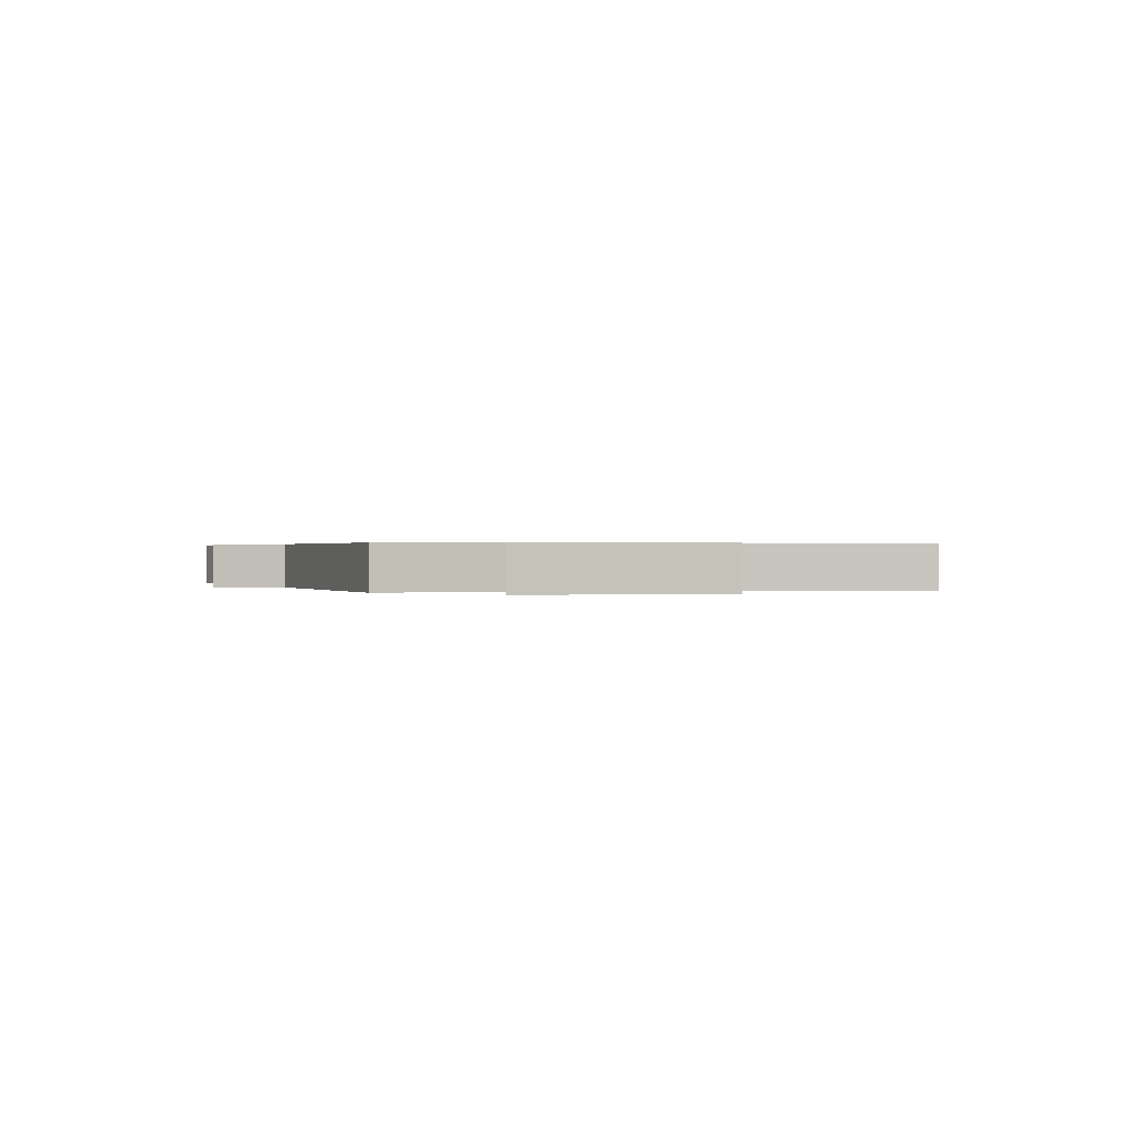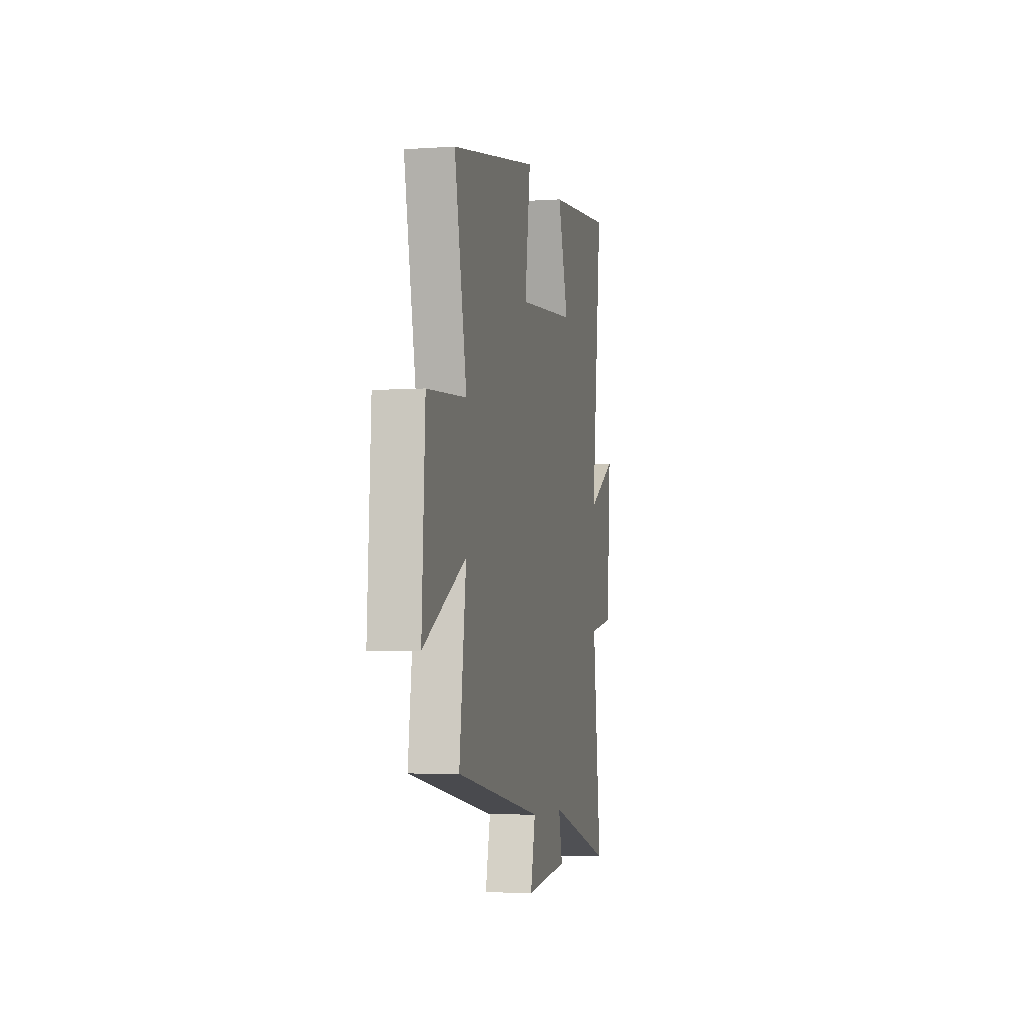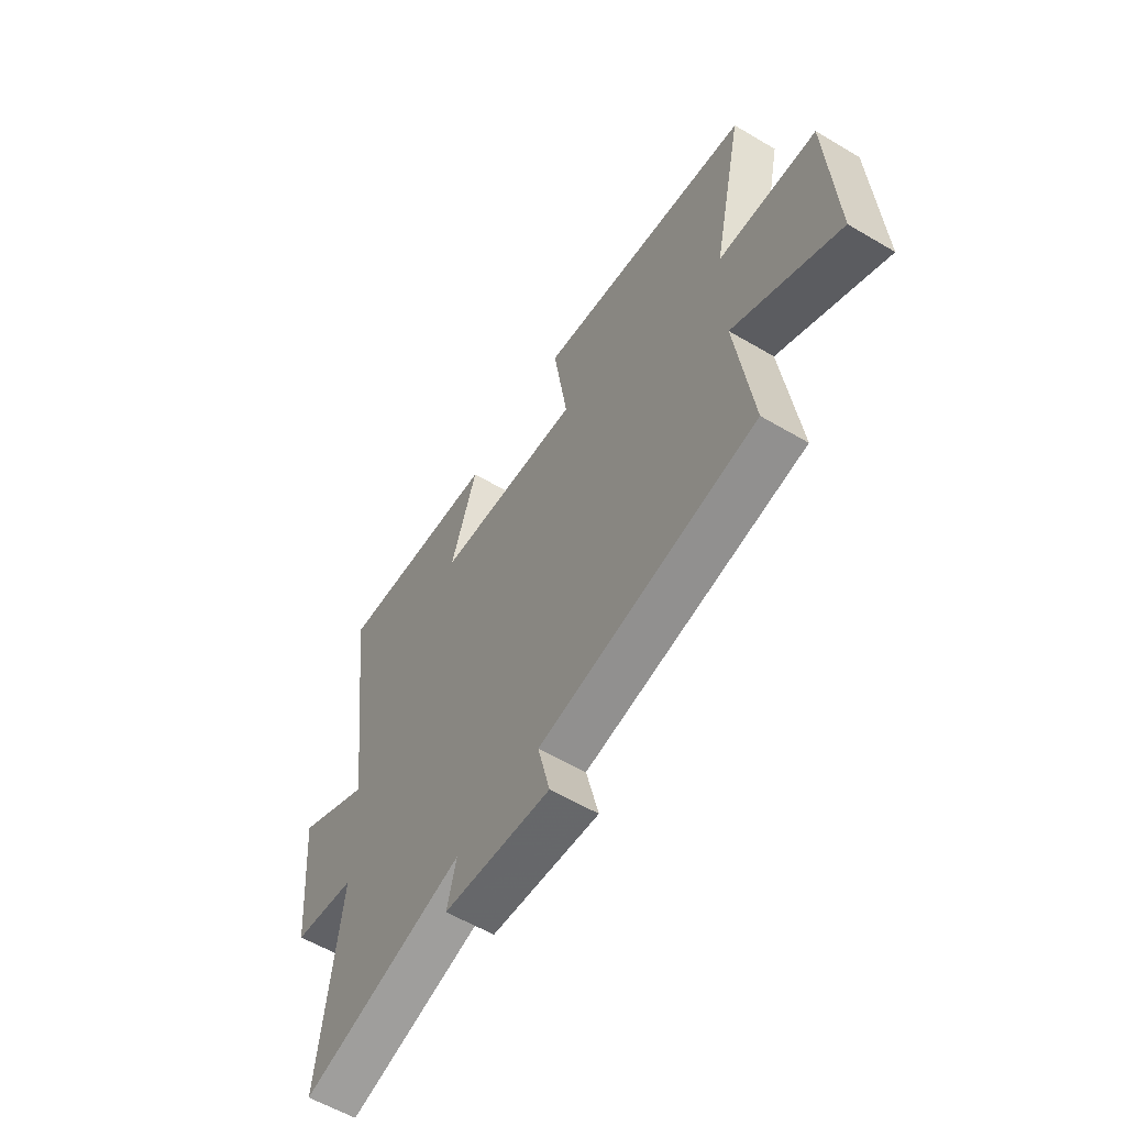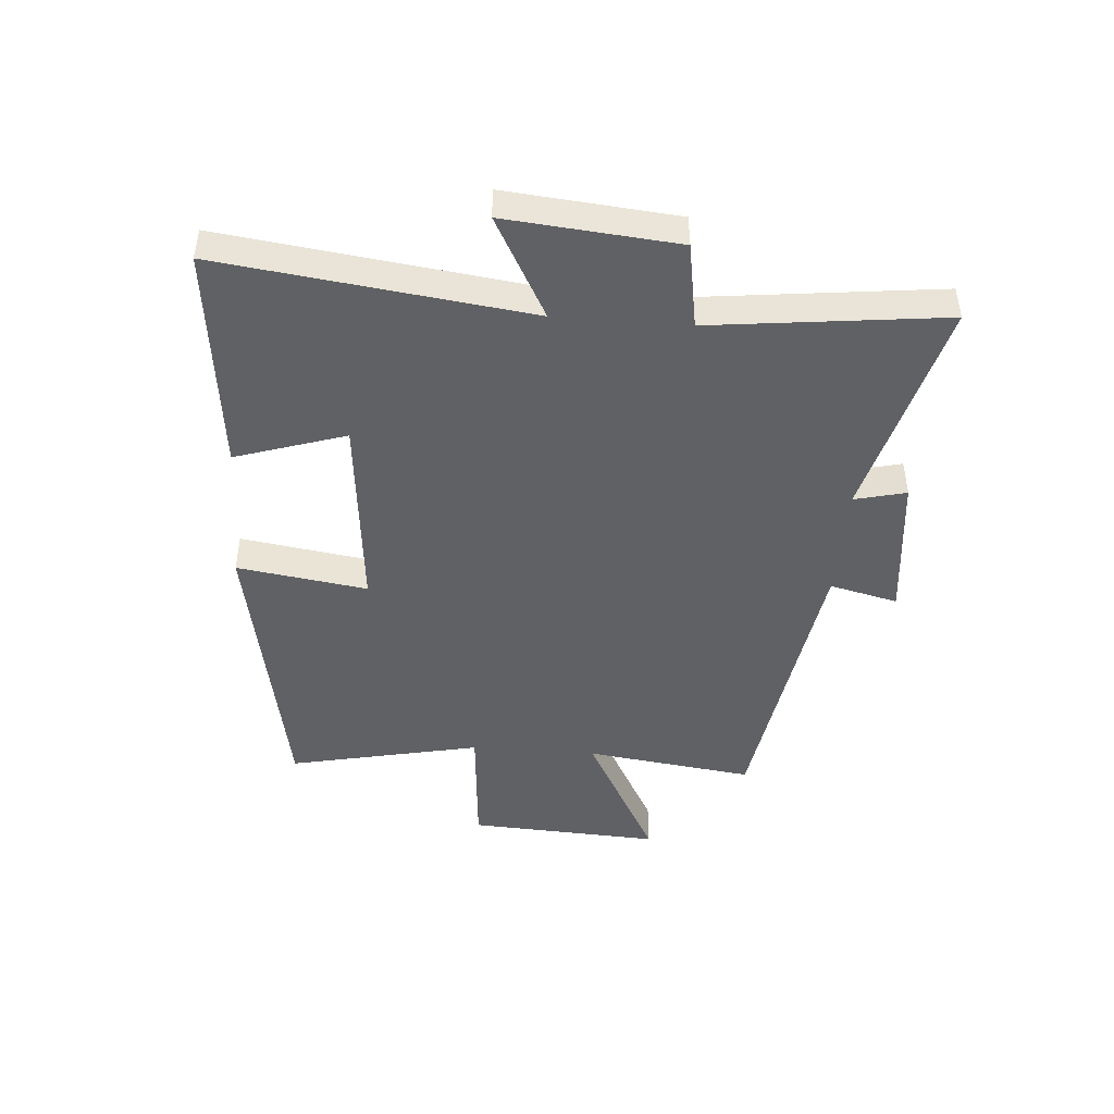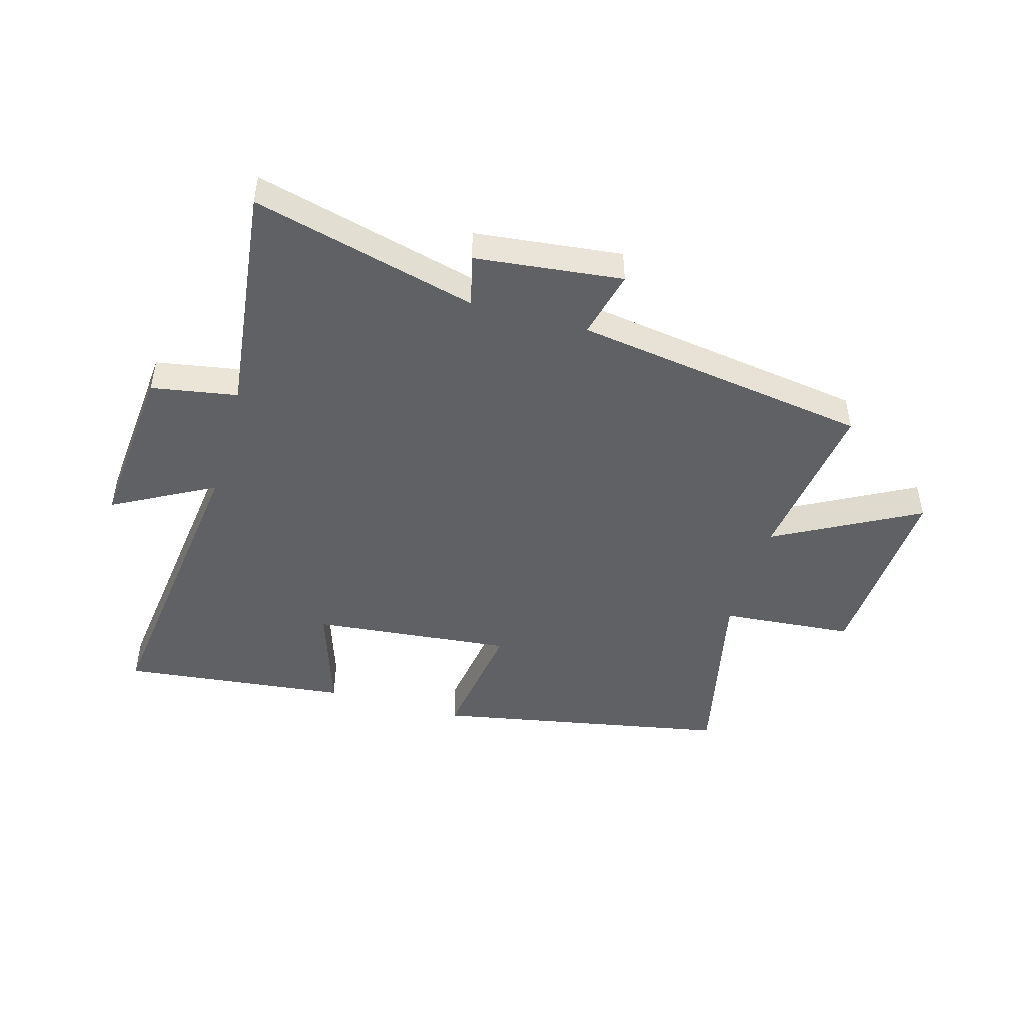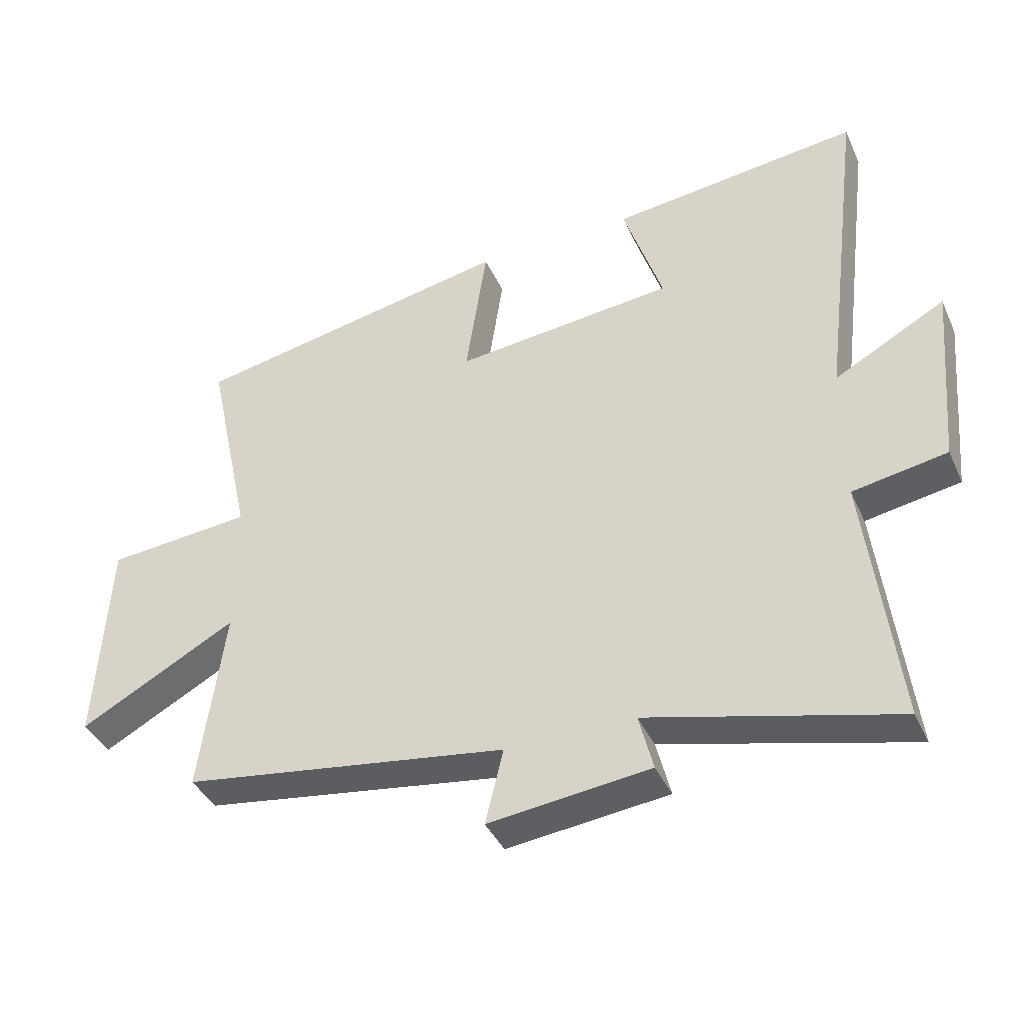
<metadata>
{"format":"obj","ext":"obj","renderer":"f3d","projection":"perspective","resolution":1024,"background":"white","views":[{"elev":0.3,"azim":-102.2,"up":"+Y"},{"elev":-5.0,"azim":-78.1,"up":"+Z"},{"elev":-58.1,"azim":-121.5,"up":"+Z"},{"elev":-45.5,"azim":85.5,"up":"+Y"},{"elev":-47.1,"azim":164.1,"up":"+Y"},{"elev":-40.1,"azim":22.9,"up":"+Z"}]}
</metadata>
<code>
v -0.538 0.07 -0.425
v -0.5 0.07 -0.138
v -0.744 0.07 -0.269
v -0.726 0.07 0.059
v -0.5 0.07 0.078
v -0.571 0.07 0.405
v -0.069 0.07 0.5
v -0.102 0.07 0.279
v 0.24 0.07 0.313
v 0.179 0.07 0.5
v 0.566 0.07 0.543
v 0.5 0.07 0.02
v 0.672 0.07 0.113
v 0.646 0.07 -0.177
v 0.5 0.07 -0.202
v 0.547 0.07 -0.598
v 0.166 0.07 -0.5
v 0.188 0.07 -0.588
v -0.062 0.07 -0.616
v -0.034 0.07 -0.5
v -0.538 0 -0.425
v -0.5 0 -0.138
v -0.744 0 -0.269
v -0.726 0 0.059
v -0.5 0 0.078
v -0.571 0 0.405
v -0.069 0 0.5
v -0.102 0 0.279
v 0.24 0 0.313
v 0.179 0 0.5
v 0.566 0 0.543
v 0.5 0 0.02
v 0.672 0 0.113
v 0.646 0 -0.177
v 0.5 0 -0.202
v 0.547 0 -0.598
v 0.166 0 -0.5
v 0.188 0 -0.588
v -0.062 0 -0.616
v -0.034 0 -0.5
f 17 18 19 20
f 17 20 1 2
f 15 16 17 2
f 12 13 14 15
f 12 15 2
f 9 10 11 12
f 8 9 12 2
f 5 6 7 8
f 5 8 2 3
f 3 4 5
f 40 39 38 37
f 22 21 40 37
f 22 37 36 35
f 35 34 33 32
f 22 35 32
f 32 31 30 29
f 22 32 29 28
f 28 27 26 25
f 23 22 28 25
f 25 24 23
f 1 21 22 2
f 2 22 23 3
f 3 23 24 4
f 4 24 25 5
f 5 25 26 6
f 6 26 27 7
f 7 27 28 8
f 8 28 29 9
f 9 29 30 10
f 10 30 31 11
f 11 31 32 12
f 12 32 33 13
f 13 33 34 14
f 14 34 35 15
f 15 35 36 16
f 16 36 37 17
f 17 37 38 18
f 18 38 39 19
f 19 39 40 20
f 20 40 21 1

</code>
